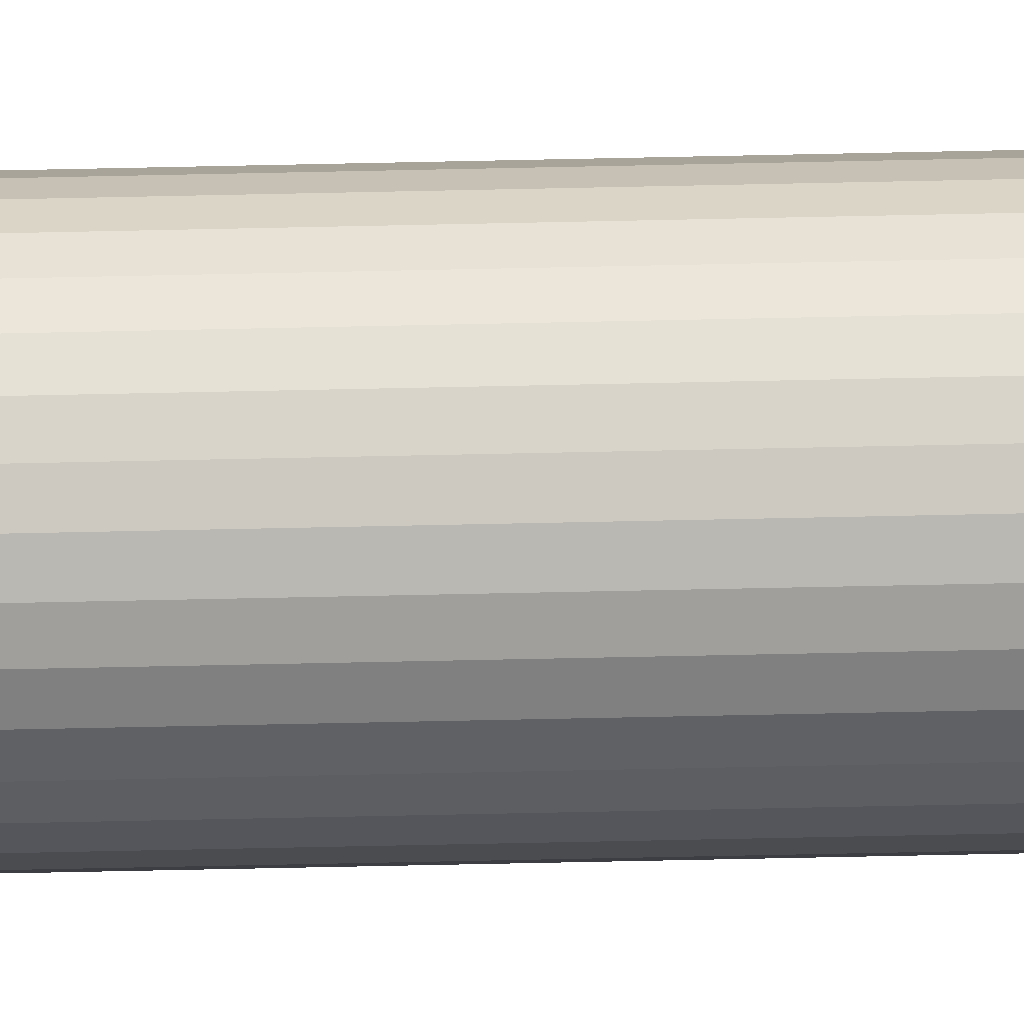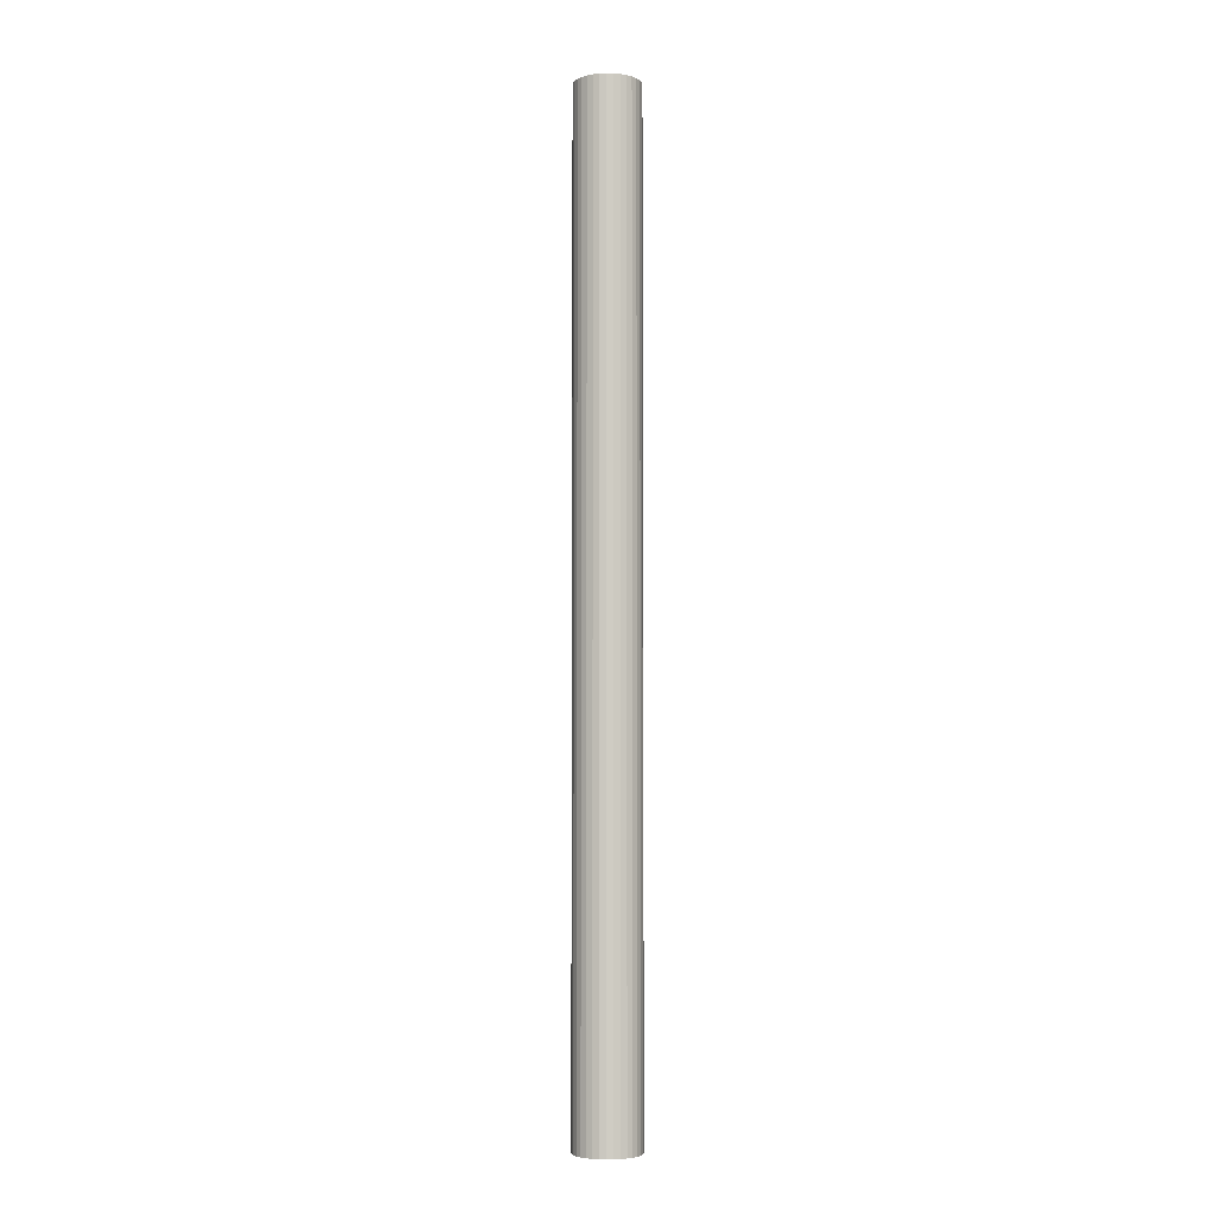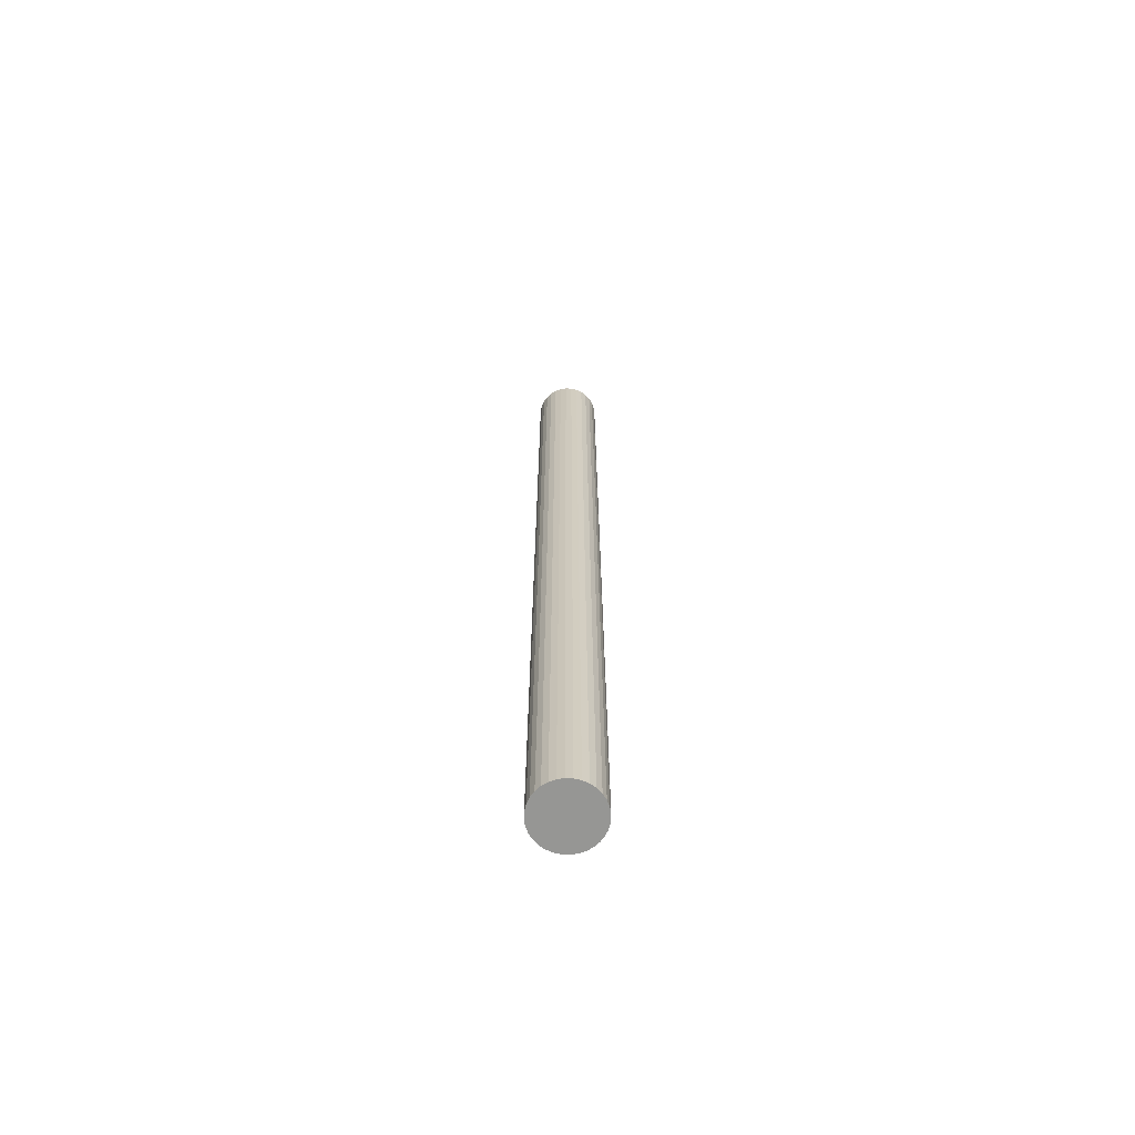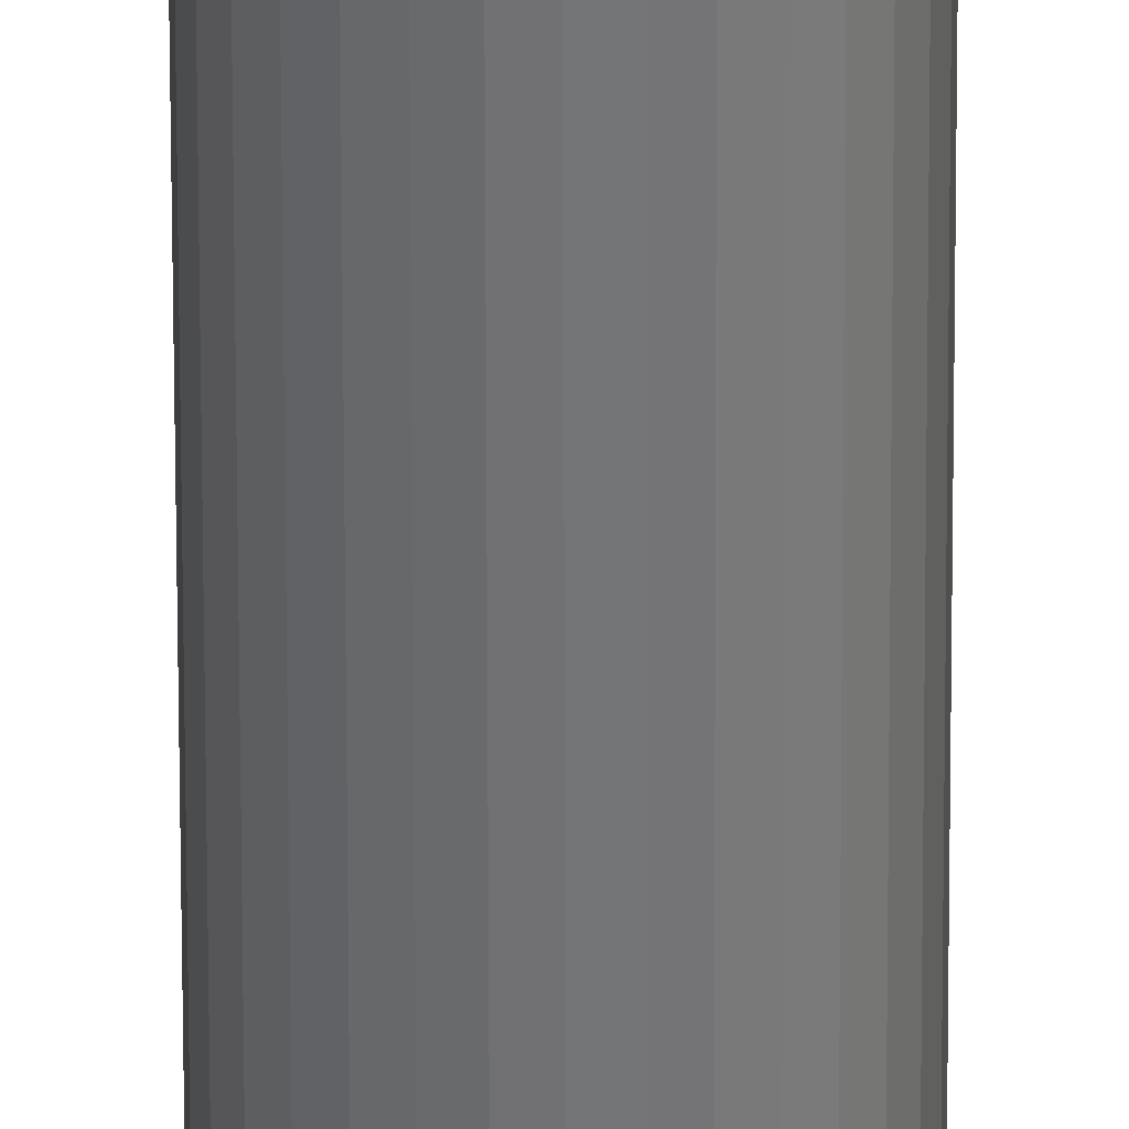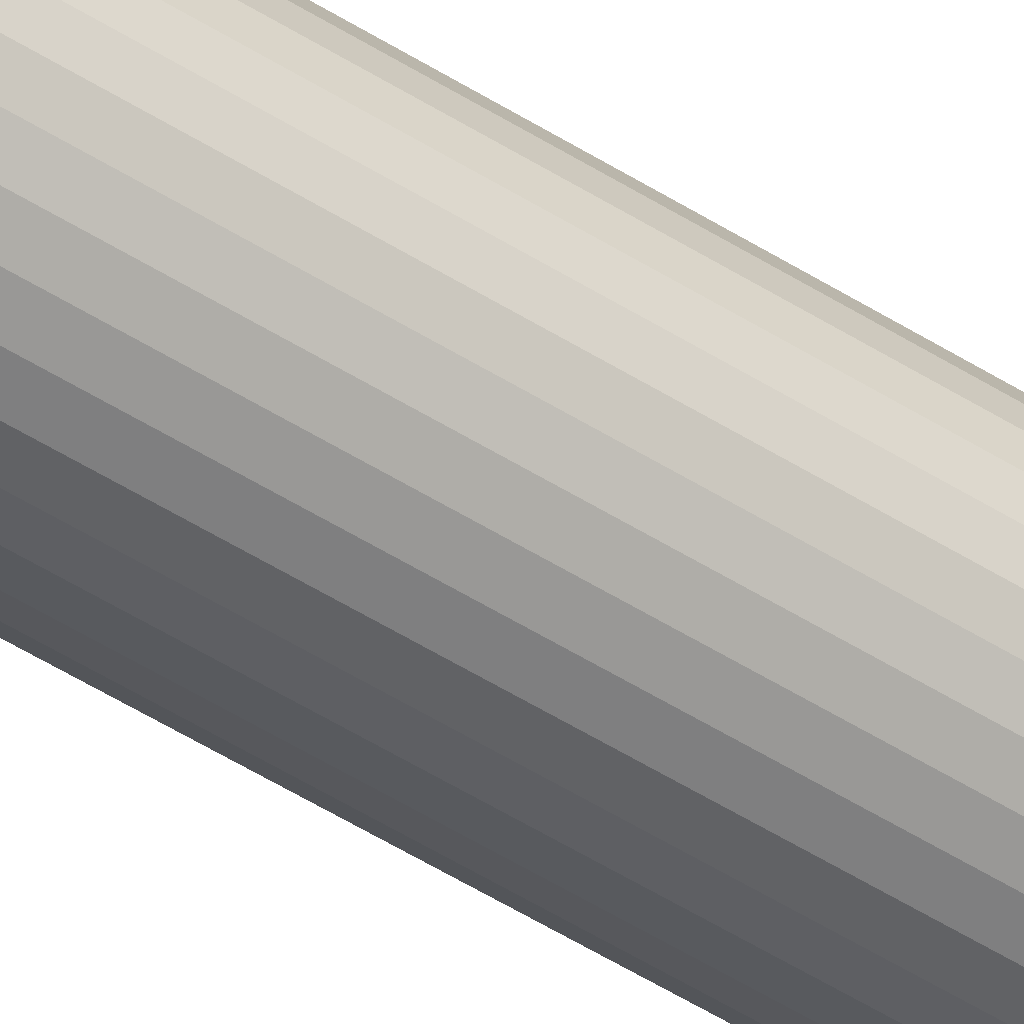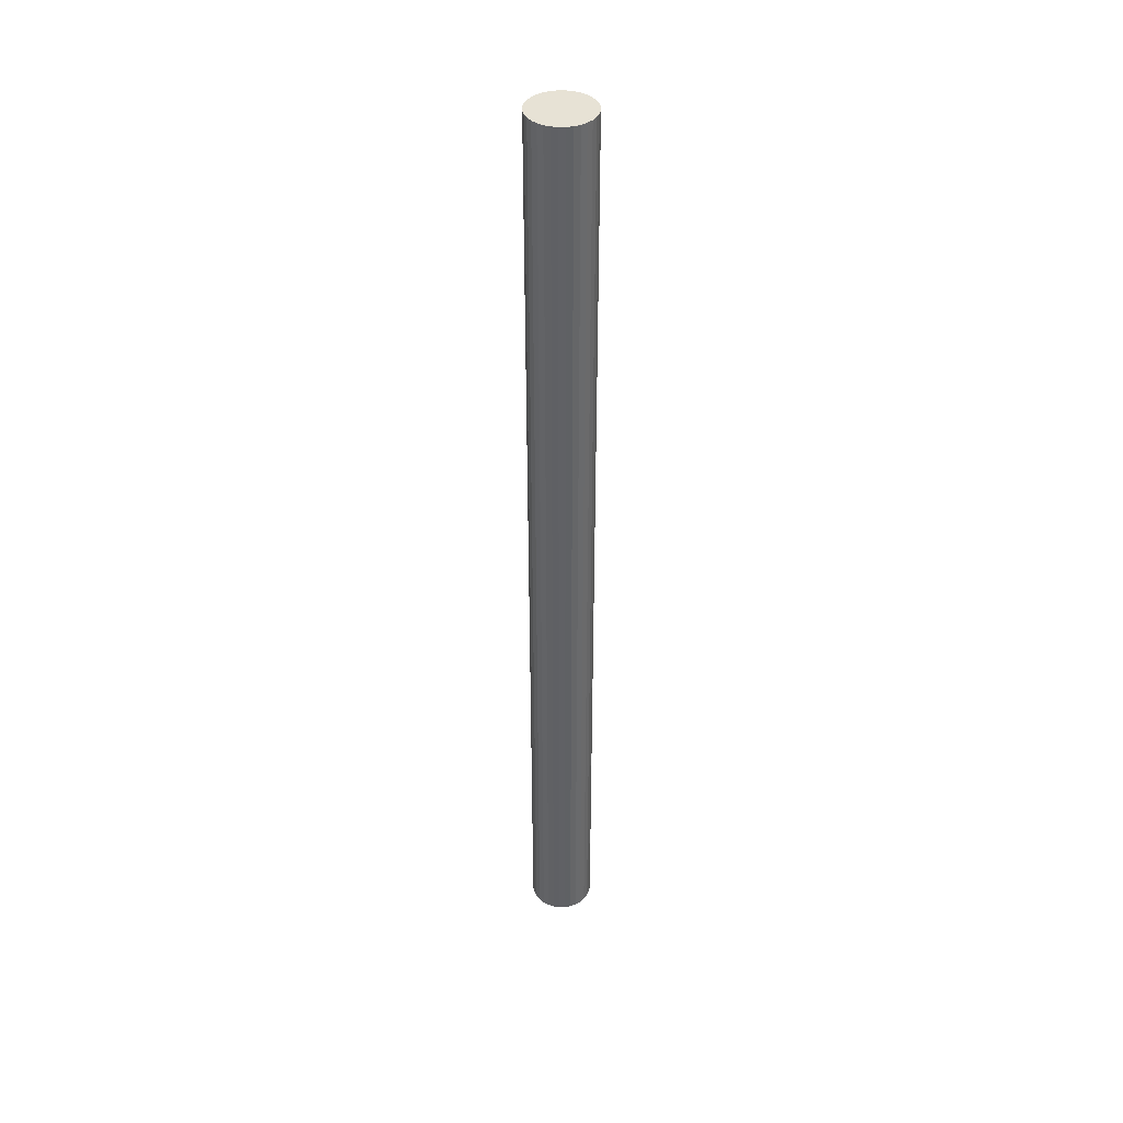
<metadata>
{"format":"obj","ext":"obj","renderer":"f3d","projection":"perspective","resolution":1024,"background":"white","views":[{"elev":-54.4,"azim":91.4,"up":"+Z"},{"elev":-4.8,"azim":114.1,"up":"+Y"},{"elev":-67.7,"azim":149.6,"up":"+Y"},{"elev":-56.1,"azim":-179.9,"up":"+Z"},{"elev":-45.8,"azim":53.1,"up":"+Z"},{"elev":40.3,"azim":-152.9,"up":"+Y"}]}
</metadata>
<code>
o Cylinder
v 1 -0 0
v 1 30 -1e-06
v 0.9808 -0 0.1951
v 0.9808 30 0.1951
v 0.9239 -0 0.3827
v 0.9239 30 0.3827
v 0.8315 -0 0.5556
v 0.8315 30 0.5556
v 0.7071 0 0.7071
v 0.7071 30 0.7071
v 0.5556 0 0.8315
v 0.5556 30 0.8315
v 0.3827 0 0.9239
v 0.3827 30 0.9239
v 0.1951 0 0.9808
v 0.1951 30 0.9808
v 0 0 1
v 1e-06 30 1
v -0.1951 0 0.9808
v -0.1951 30 0.9808
v -0.3827 0 0.9239
v -0.3827 30 0.9239
v -0.5556 0 0.8315
v -0.5556 30 0.8315
v -0.7071 0 0.7071
v -0.7071 30 0.7071
v -0.8315 0 0.5556
v -0.8315 30 0.5556
v -0.9239 0 0.3827
v -0.9239 30 0.3827
v -0.9808 0 0.1951
v -0.9808 30 0.1951
v -1 0 0
v -1 30 -1e-06
v -0.9808 0 -0.1951
v -0.9808 30 -0.1951
v -0.9239 0 -0.3827
v -0.9239 30 -0.3827
v -0.8315 0 -0.5556
v -0.8315 30 -0.5556
v -0.7071 0 -0.7071
v -0.7071 30 -0.7071
v -0.5556 -0 -0.8315
v -0.5556 30 -0.8315
v -0.3827 -0 -0.9239
v -0.3827 30 -0.9239
v -0.1951 -0 -0.9808
v -0.1951 30 -0.9808
v -0 -0 -1
v 1e-06 30 -1
v 0.1951 -0 -0.9808
v 0.1951 30 -0.9808
v 0.3827 -0 -0.9239
v 0.3827 30 -0.9239
v 0.5556 -0 -0.8315
v 0.5556 30 -0.8315
v 0.7071 -0 -0.7071
v 0.7071 30 -0.7071
v 0.8315 -0 -0.5556
v 0.8315 30 -0.5556
v 0.9239 -0 -0.3827
v 0.9239 30 -0.3827
v 0.9808 -0 -0.1951
v 0.9808 30 -0.1951
f 1 2 4 3
f 3 4 6 5
f 5 6 8 7
f 7 8 10 9
f 9 10 12 11
f 11 12 14 13
f 13 14 16 15
f 15 16 18 17
f 17 18 20 19
f 19 20 22 21
f 21 22 24 23
f 23 24 26 25
f 25 26 28 27
f 27 28 30 29
f 29 30 32 31
f 31 32 34 33
f 33 34 36 35
f 35 36 38 37
f 37 38 40 39
f 39 40 42 41
f 41 42 44 43
f 43 44 46 45
f 45 46 48 47
f 47 48 50 49
f 49 50 52 51
f 51 52 54 53
f 53 54 56 55
f 55 56 58 57
f 57 58 60 59
f 59 60 62 61
f 4 2 64 62 60 58 56 54 52 50 48 46 44 42 40 38 36 34 32 30 28 26 24 22 20 18 16 14 12 10 8 6
f 61 62 64 63
f 63 64 2 1
f 1 3 5 7 9 11 13 15 17 19 21 23 25 27 29 31 33 35 37 39 41 43 45 47 49 51 53 55 57 59 61 63

</code>
